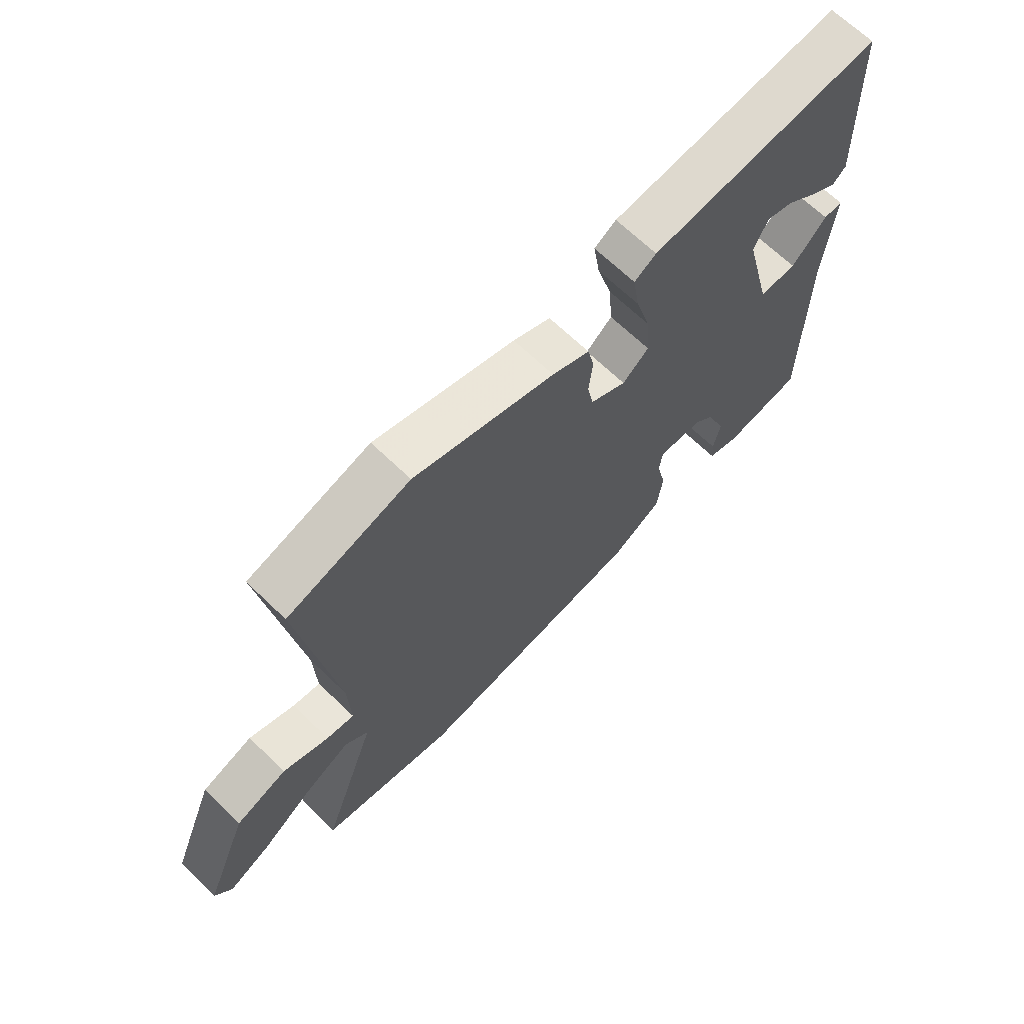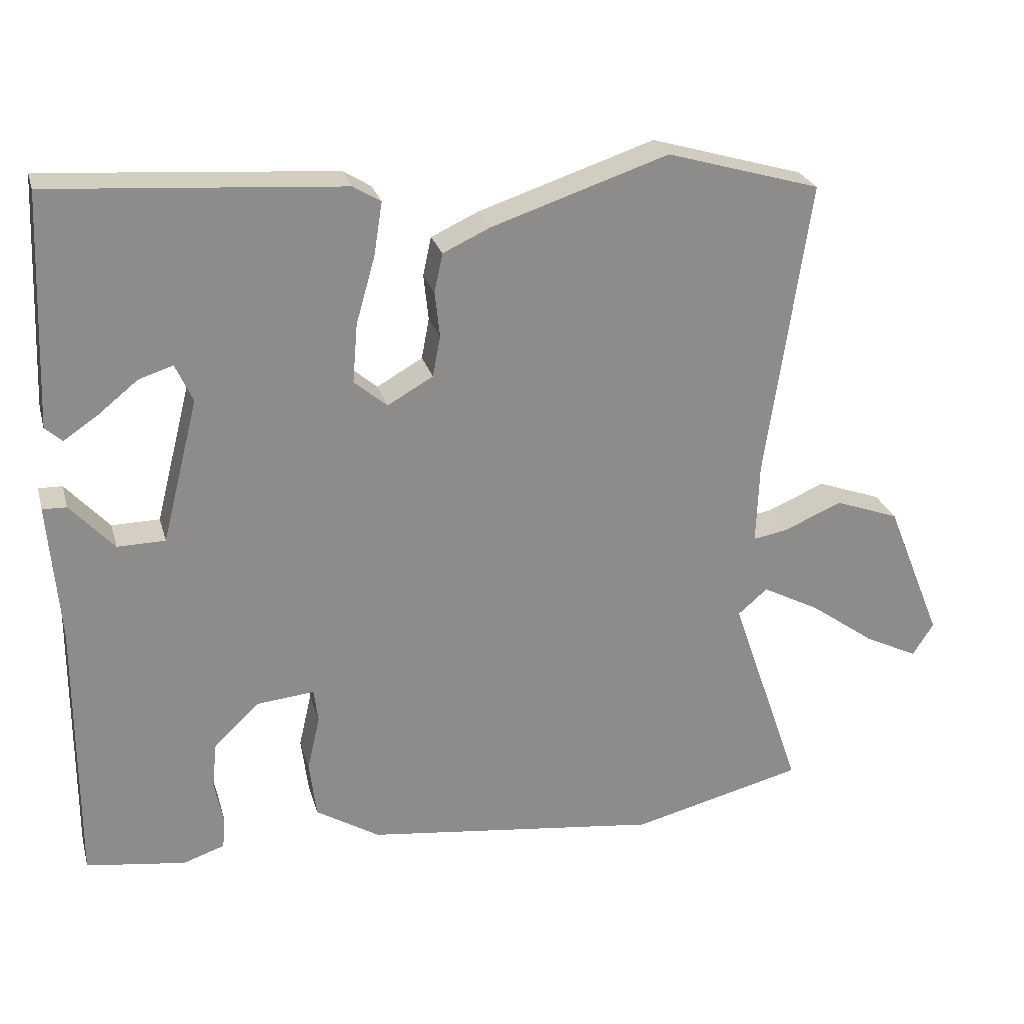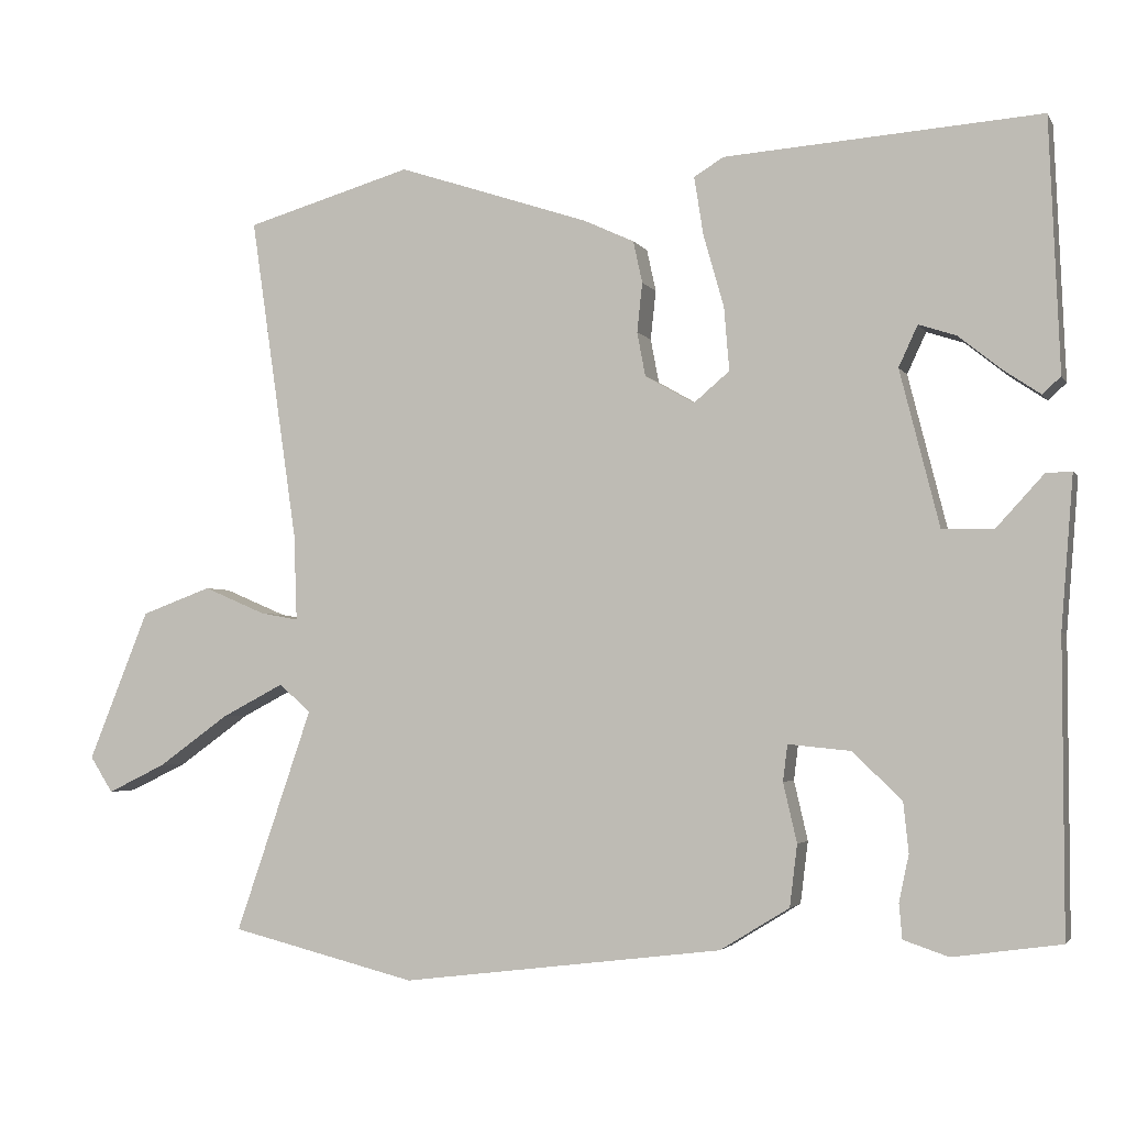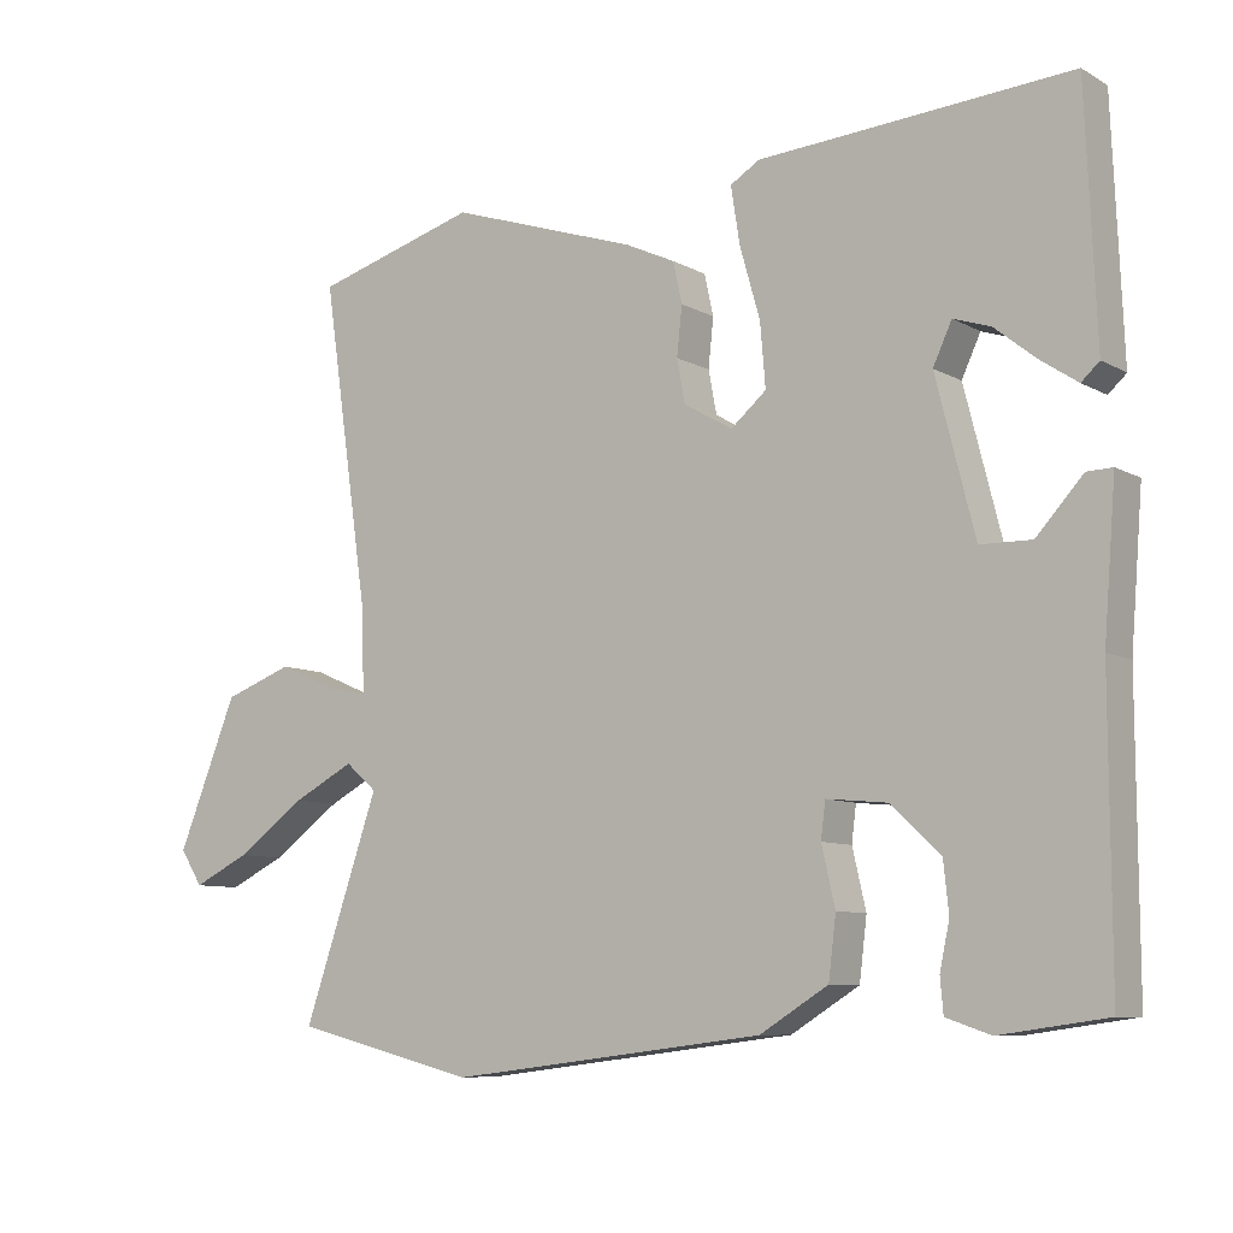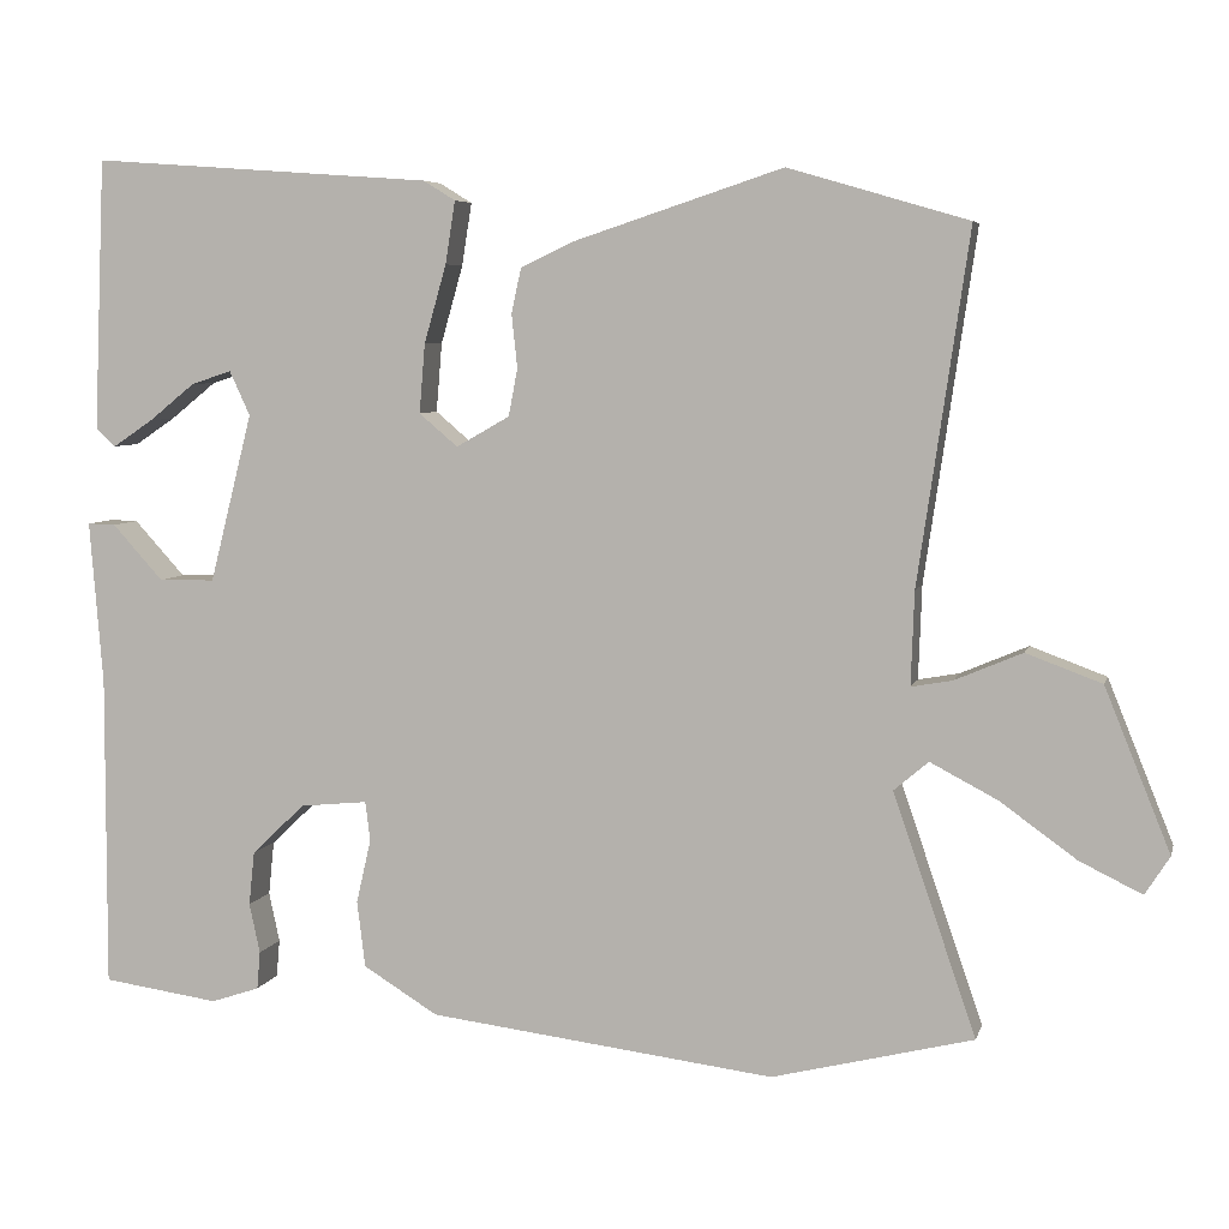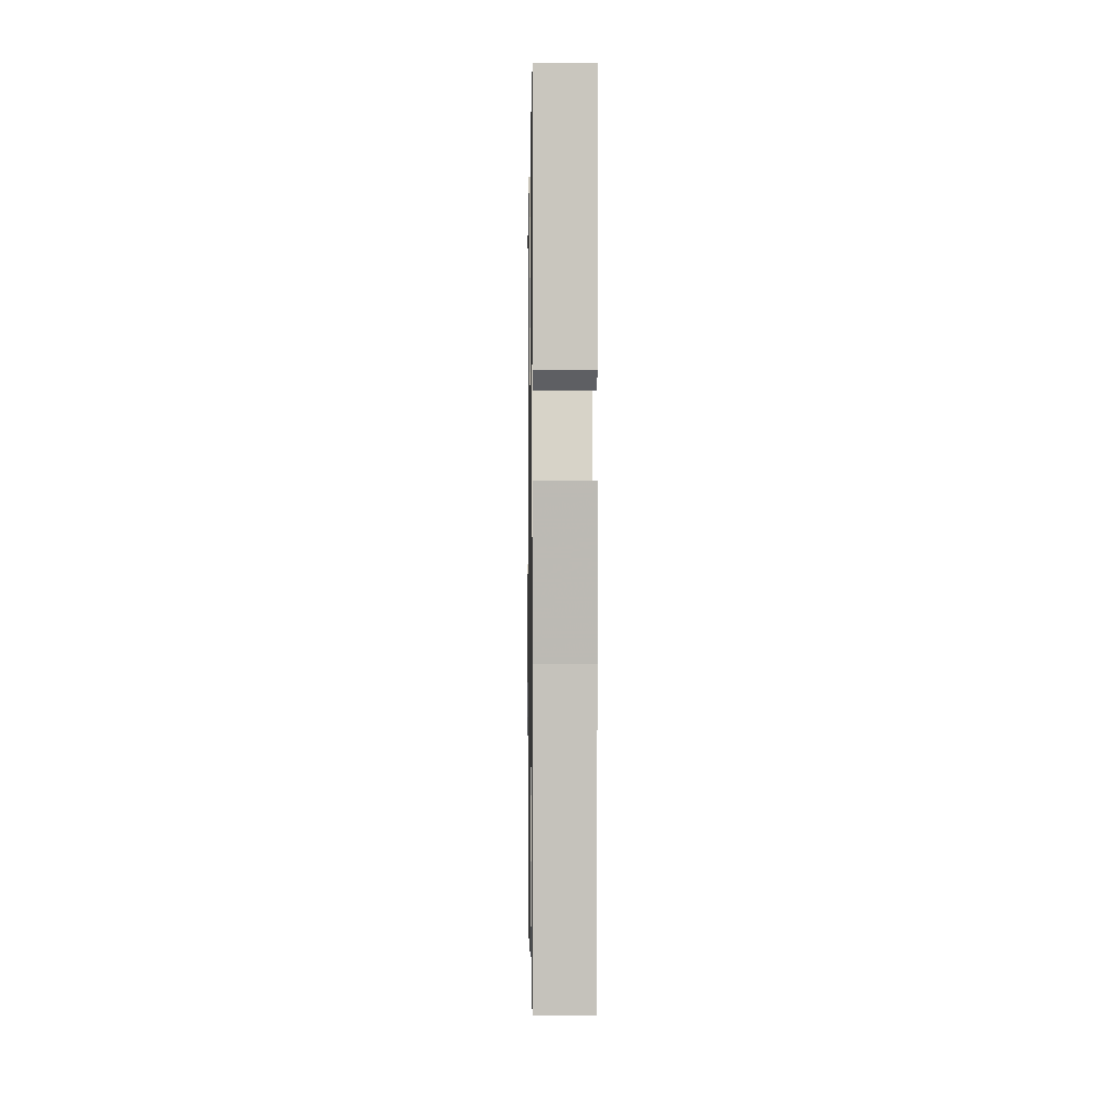
<metadata>
{"format":"obj","ext":"obj","renderer":"f3d","projection":"perspective","resolution":1024,"background":"white","views":[{"elev":67.5,"azim":134.0,"up":"+Z"},{"elev":25.7,"azim":-14.7,"up":"+Z"},{"elev":-2.9,"azim":-163.3,"up":"+Z"},{"elev":-8.3,"azim":-145.6,"up":"+Z"},{"elev":5.9,"azim":13.5,"up":"+Z"},{"elev":1.8,"azim":-90.9,"up":"+Z"}]}
</metadata>
<code>
v -0.517 0.07 -0.468
v -0.516 0.07 -0.085
v -0.532 0.07 0.114
v -0.498 0.07 0.113
v -0.436 0.07 0.045
v -0.368 0.07 0.046
v -0.316 0.07 0.251
v -0.341 0.07 0.305
v -0.39 0.07 0.289
v -0.446 0.07 0.244
v -0.495 0.07 0.211
v -0.519 0.07 0.233
v -0.505 0.07 0.564
v -0.09 0.07 0.534
v -0.051 0.07 0.51
v -0.063 0.07 0.434
v -0.09 0.07 0.339
v -0.097 0.07 0.255
v -0.05 0.07 0.215
v 0.015 0.07 0.252
v 0.026 0.07 0.31
v 0.019 0.07 0.375
v 0.031 0.07 0.43
v 0.098 0.07 0.461
v 0.35 0.07 0.544
v 0.569 0.07 0.48
v 0.507 0.07 0.053
v 0.503 0.07 -0.061
v 0.553 0.07 -0.052
v 0.635 0.07 -0.017
v 0.727 0.07 -0.051
v 0.807 0.07 -0.249
v 0.777 0.07 -0.296
v 0.701 0.07 -0.259
v 0.608 0.07 -0.192
v 0.526 0.07 -0.149
v 0.484 0.07 -0.185
v 0.585 0.07 -0.479
v 0.34 0.07 -0.54
v -0.082 0.07 -0.488
v -0.173 0.07 -0.432
v -0.183 0.07 -0.351
v -0.165 0.07 -0.273
v -0.171 0.07 -0.225
v -0.253 0.07 -0.233
v -0.318 0.07 -0.295
v -0.325 0.07 -0.361
v -0.312 0.07 -0.422
v -0.316 0.07 -0.468
v -0.375 0.07 -0.488
v -0.517 0 -0.468
v -0.516 0 -0.085
v -0.532 0 0.114
v -0.498 0 0.113
v -0.436 0 0.045
v -0.368 0 0.046
v -0.316 0 0.251
v -0.341 0 0.305
v -0.39 0 0.289
v -0.446 0 0.244
v -0.495 0 0.211
v -0.519 0 0.233
v -0.505 0 0.564
v -0.09 0 0.534
v -0.051 0 0.51
v -0.063 0 0.434
v -0.09 0 0.339
v -0.097 0 0.255
v -0.05 0 0.215
v 0.015 0 0.252
v 0.026 0 0.31
v 0.019 0 0.375
v 0.031 0 0.43
v 0.098 0 0.461
v 0.35 0 0.544
v 0.569 0 0.48
v 0.507 0 0.053
v 0.503 0 -0.061
v 0.553 0 -0.052
v 0.635 0 -0.017
v 0.727 0 -0.051
v 0.807 0 -0.249
v 0.777 0 -0.296
v 0.701 0 -0.259
v 0.608 0 -0.192
v 0.526 0 -0.149
v 0.484 0 -0.185
v 0.585 0 -0.479
v 0.34 0 -0.54
v -0.082 0 -0.488
v -0.173 0 -0.432
v -0.183 0 -0.351
v -0.165 0 -0.273
v -0.171 0 -0.225
v -0.253 0 -0.233
v -0.318 0 -0.295
v -0.325 0 -0.361
v -0.312 0 -0.422
v -0.316 0 -0.468
v -0.375 0 -0.488
f 50 1 2
f 49 50 2
f 48 49 2
f 47 48 2
f 3 4 5
f 2 3 5
f 47 2 5
f 46 47 5
f 45 46 5 6
f 44 45 6 7
f 41 42 43
f 40 41 43
f 39 40 43
f 38 39 43
f 37 38 43
f 36 37 43 44
f 33 34 35
f 32 33 35
f 31 32 35
f 30 31 35
f 29 30 35
f 28 29 35 36
f 25 26 27
f 24 25 27
f 23 24 27
f 22 23 27
f 21 22 27
f 20 21 27 28
f 28 36 44
f 20 28 44
f 19 20 44
f 15 16 17
f 14 15 17
f 13 14 17
f 13 17 18
f 11 12 13
f 10 11 13
f 9 10 13
f 8 9 13
f 8 13 18 19
f 19 44 7
f 7 8 19
f 52 51 100
f 52 100 99
f 52 99 98
f 52 98 97
f 55 54 53
f 55 53 52
f 55 52 97
f 55 97 96
f 56 55 96 95
f 57 56 95 94
f 93 92 91
f 93 91 90
f 93 90 89
f 93 89 88
f 93 88 87
f 94 93 87 86
f 85 84 83
f 85 83 82
f 85 82 81
f 85 81 80
f 85 80 79
f 86 85 79 78
f 77 76 75
f 77 75 74
f 77 74 73
f 77 73 72
f 77 72 71
f 78 77 71 70
f 94 86 78
f 94 78 70
f 94 70 69
f 67 66 65
f 67 65 64
f 67 64 63
f 68 67 63
f 63 62 61
f 63 61 60
f 63 60 59
f 63 59 58
f 69 68 63 58
f 57 94 69
f 69 58 57
f 1 51 52 2
f 2 52 53 3
f 3 53 54 4
f 4 54 55 5
f 5 55 56 6
f 6 56 57 7
f 7 57 58 8
f 8 58 59 9
f 9 59 60 10
f 10 60 61 11
f 11 61 62 12
f 12 62 63 13
f 13 63 64 14
f 14 64 65 15
f 15 65 66 16
f 16 66 67 17
f 17 67 68 18
f 18 68 69 19
f 19 69 70 20
f 20 70 71 21
f 21 71 72 22
f 22 72 73 23
f 23 73 74 24
f 24 74 75 25
f 25 75 76 26
f 26 76 77 27
f 27 77 78 28
f 28 78 79 29
f 29 79 80 30
f 30 80 81 31
f 31 81 82 32
f 32 82 83 33
f 33 83 84 34
f 34 84 85 35
f 35 85 86 36
f 36 86 87 37
f 37 87 88 38
f 38 88 89 39
f 39 89 90 40
f 40 90 91 41
f 41 91 92 42
f 42 92 93 43
f 43 93 94 44
f 44 94 95 45
f 45 95 96 46
f 46 96 97 47
f 47 97 98 48
f 48 98 99 49
f 49 99 100 50
f 50 100 51 1

</code>
